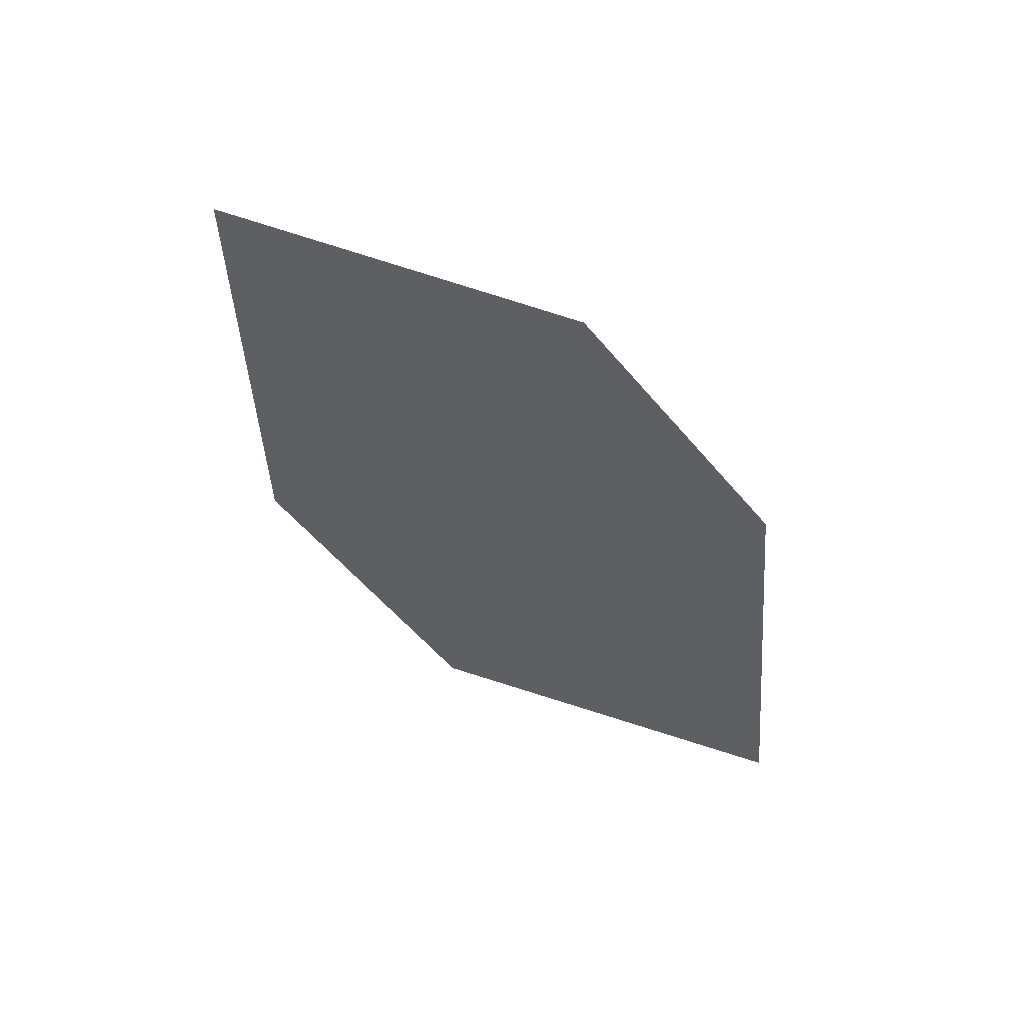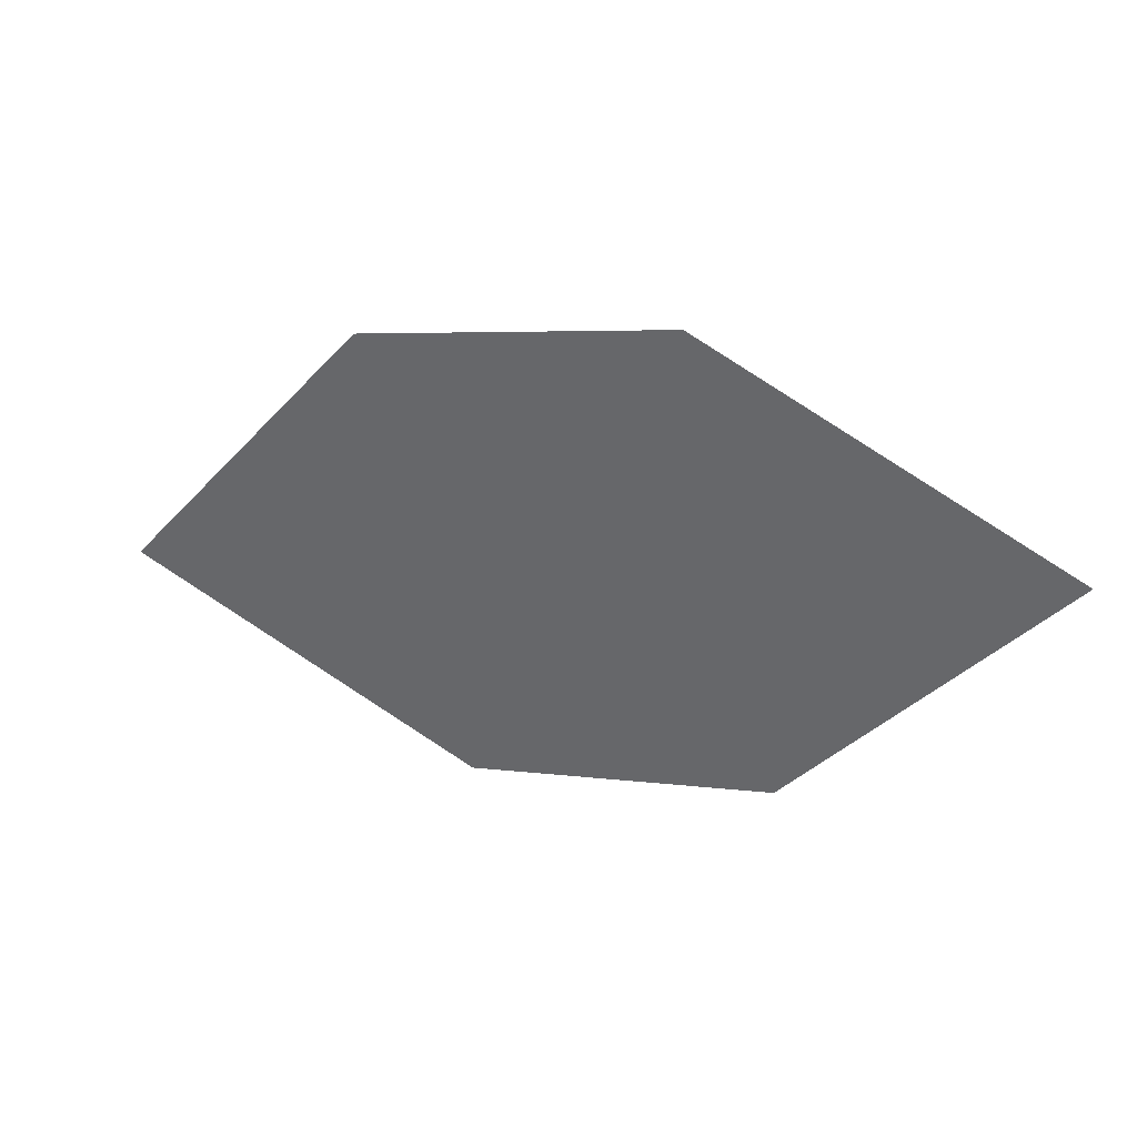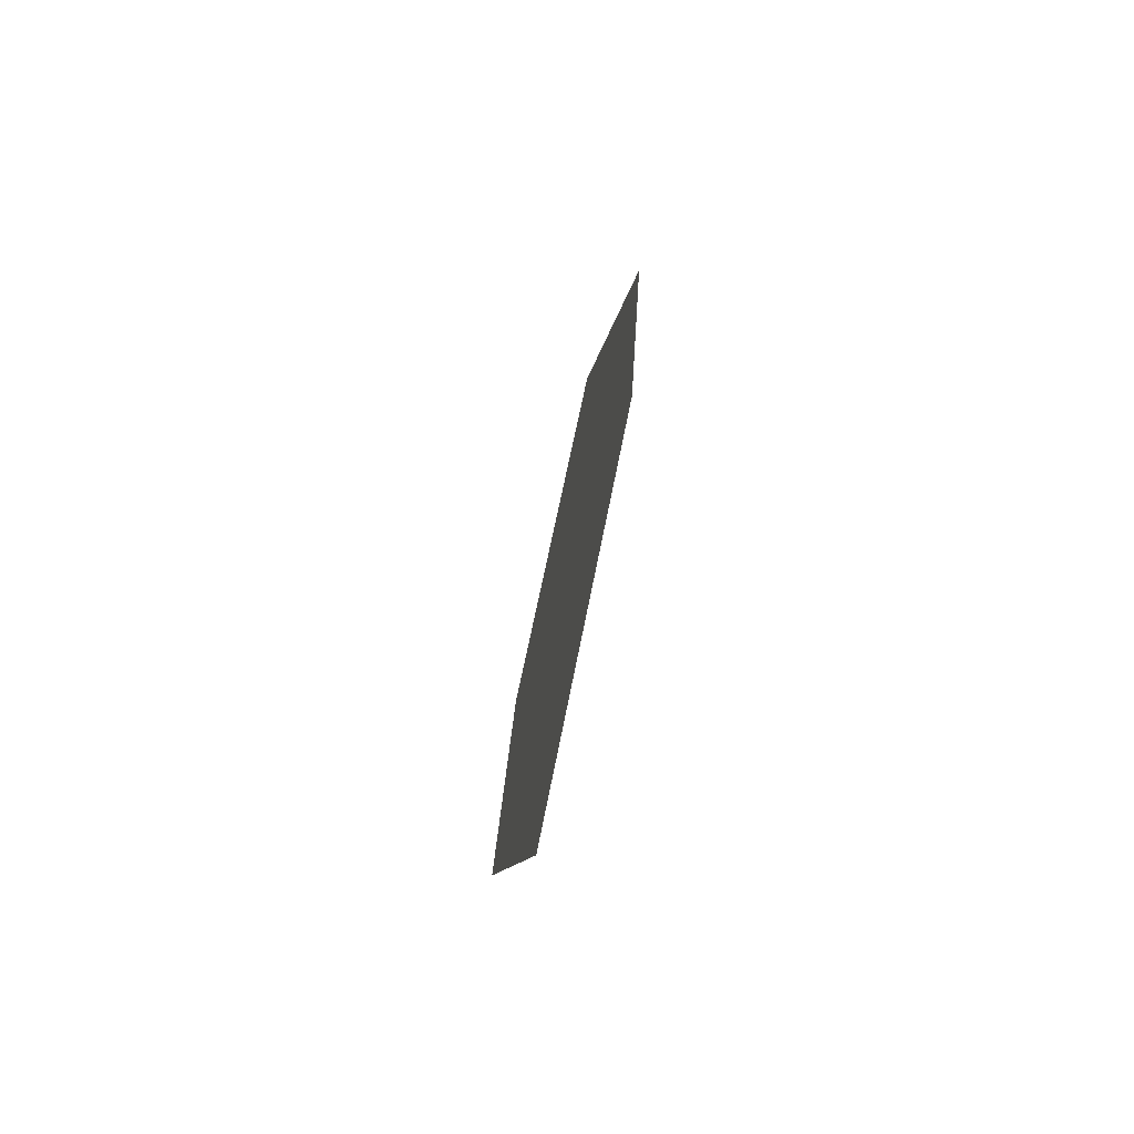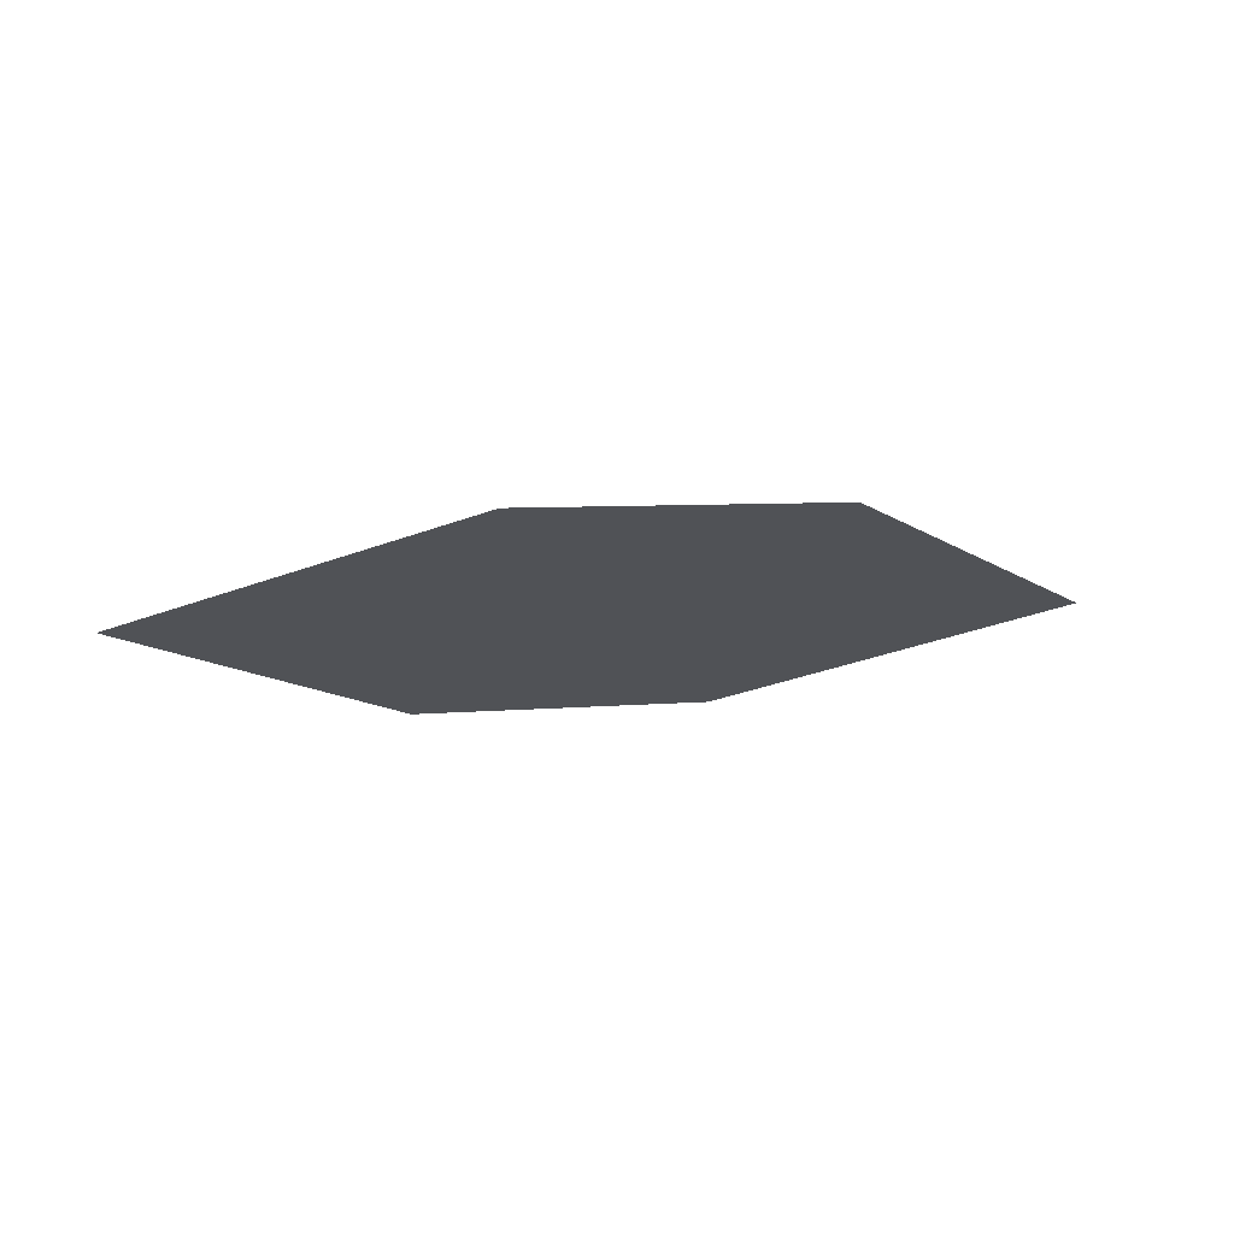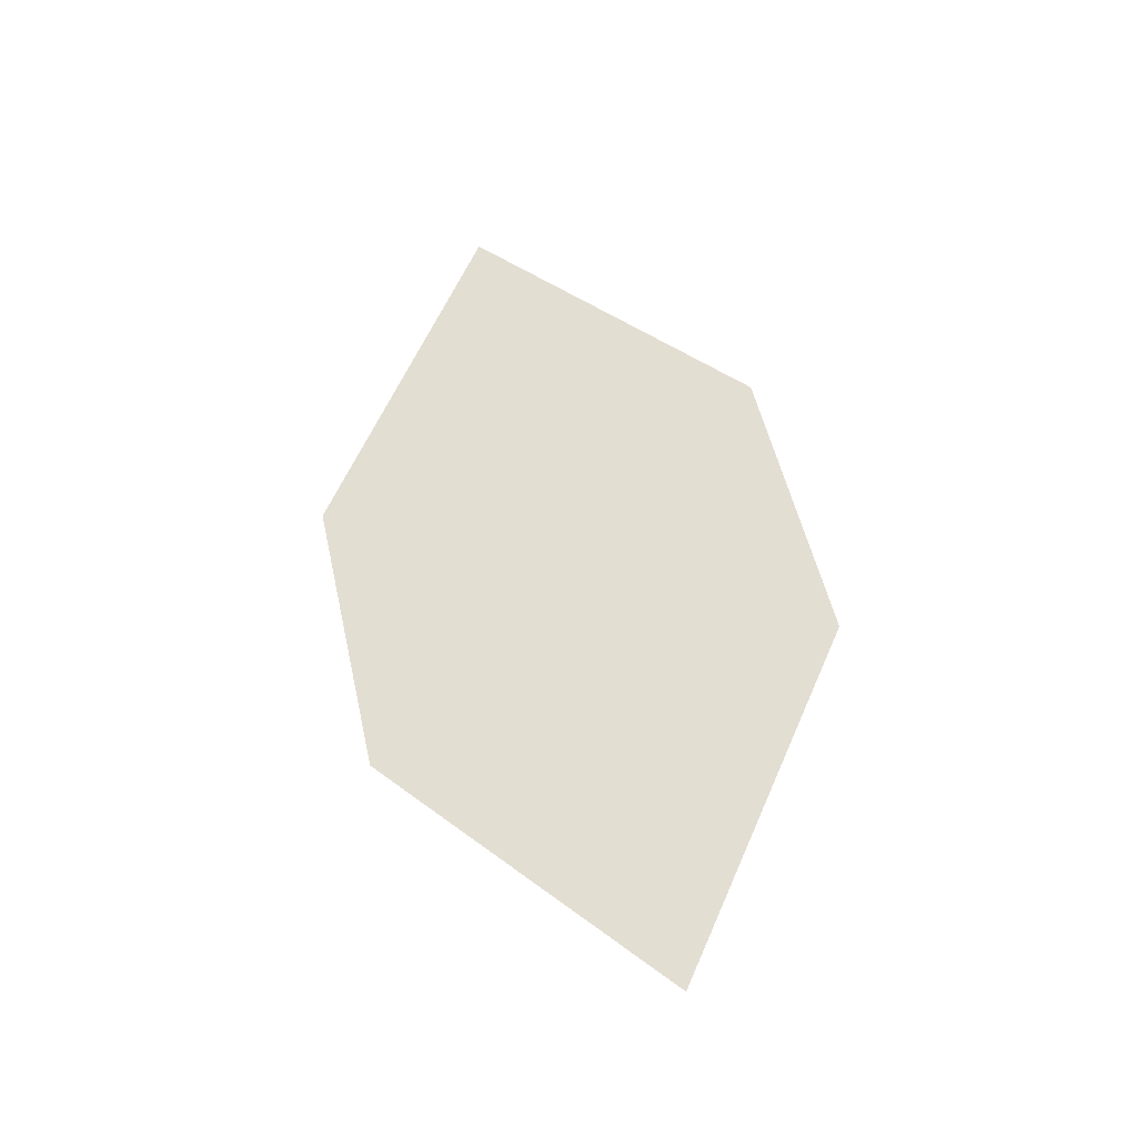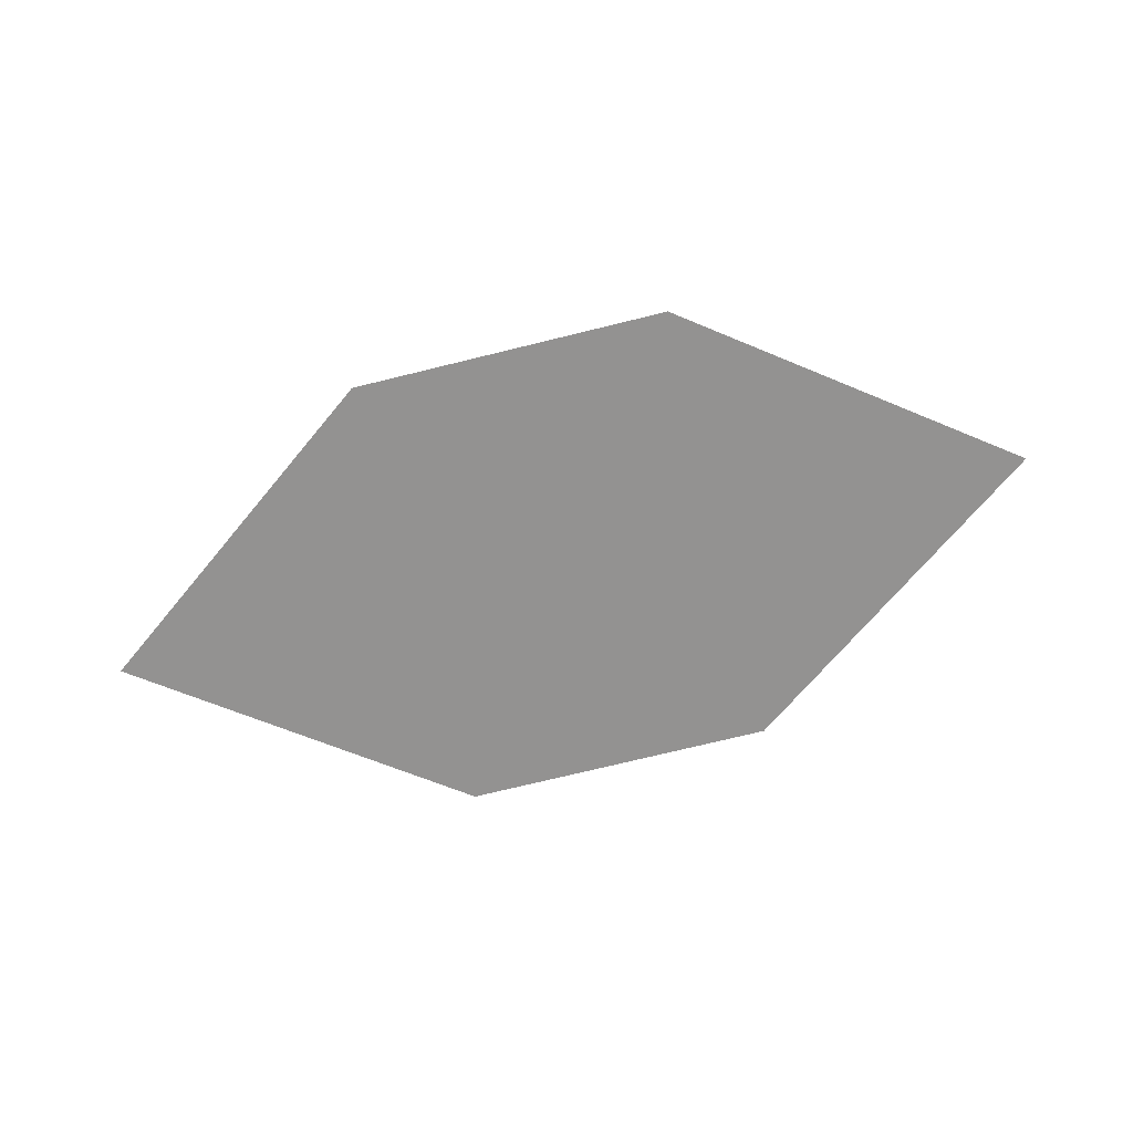
<metadata>
{"format":"obj","ext":"obj","renderer":"f3d","projection":"perspective","resolution":1024,"background":"white","views":[{"elev":-52.0,"azim":-67.7,"up":"+Z"},{"elev":48.7,"azim":-155.7,"up":"+Y"},{"elev":43.6,"azim":-82.2,"up":"+Y"},{"elev":-11.6,"azim":147.2,"up":"+Z"},{"elev":48.4,"azim":59.6,"up":"+Z"},{"elev":-53.4,"azim":175.1,"up":"+Z"}]}
</metadata>
<code>
o leaves.219
v 0.005366 -0.1199 1.73
v 0.1086 -0.153 1.721
v 0.04835 -0.1058 1.733
v 0.0312 -0.1561 1.722
v 0.0656 -0.1672 1.719
v 0.08276 -0.1168 1.73
f 1 2 6 3
f 1 4 5 2

</code>
